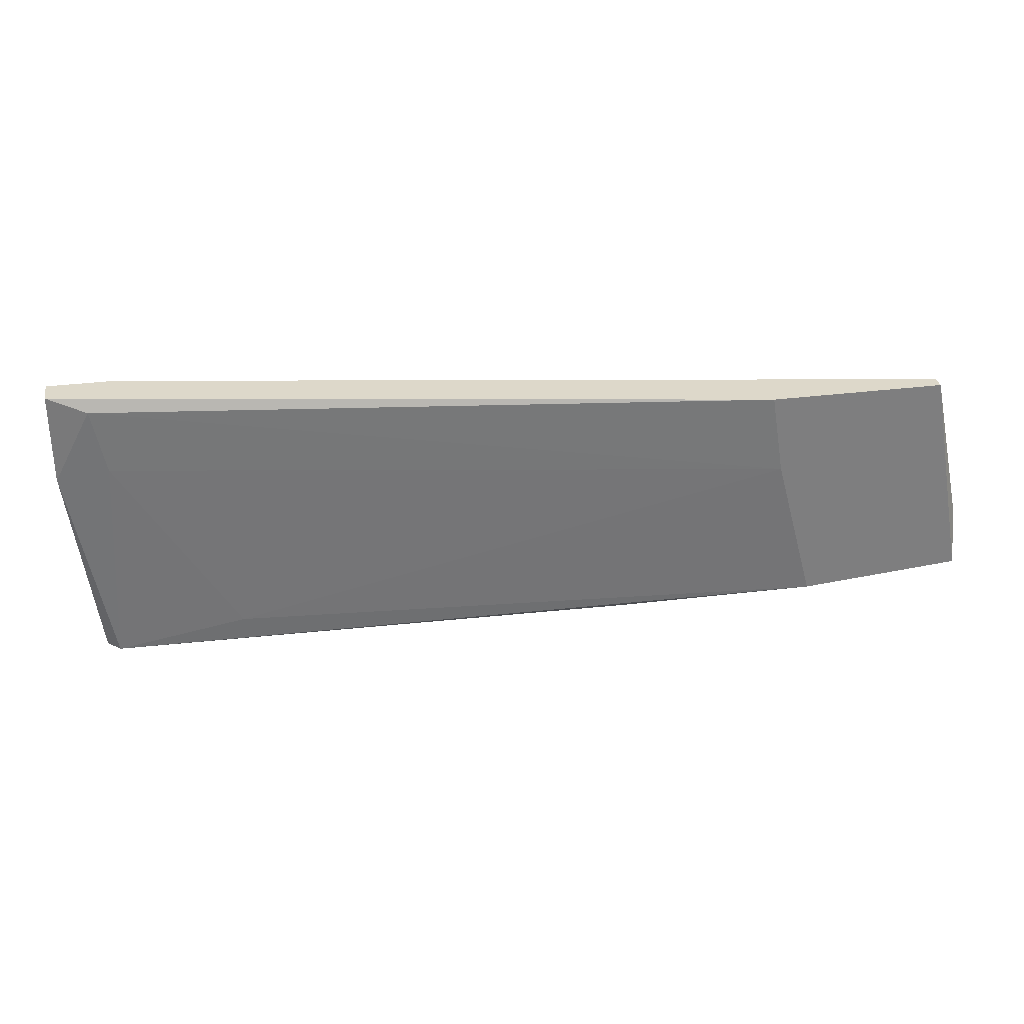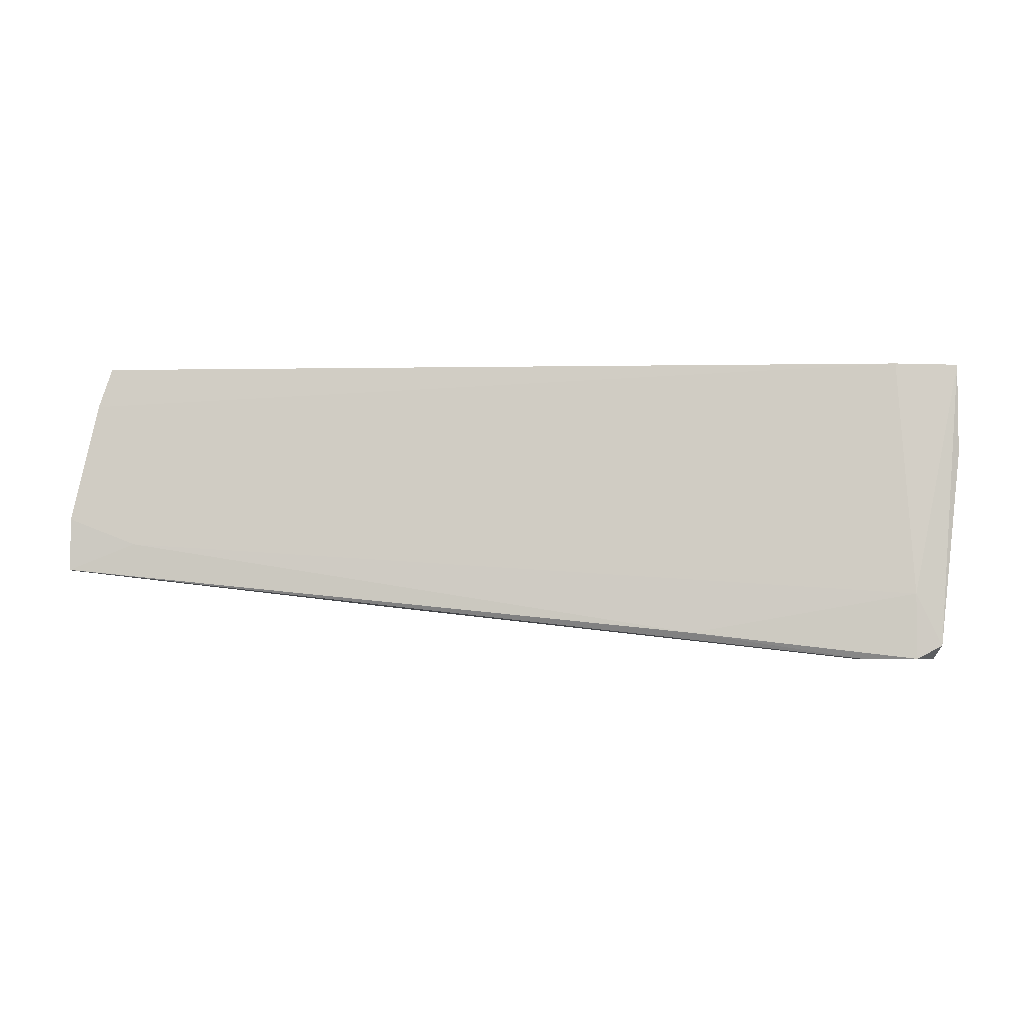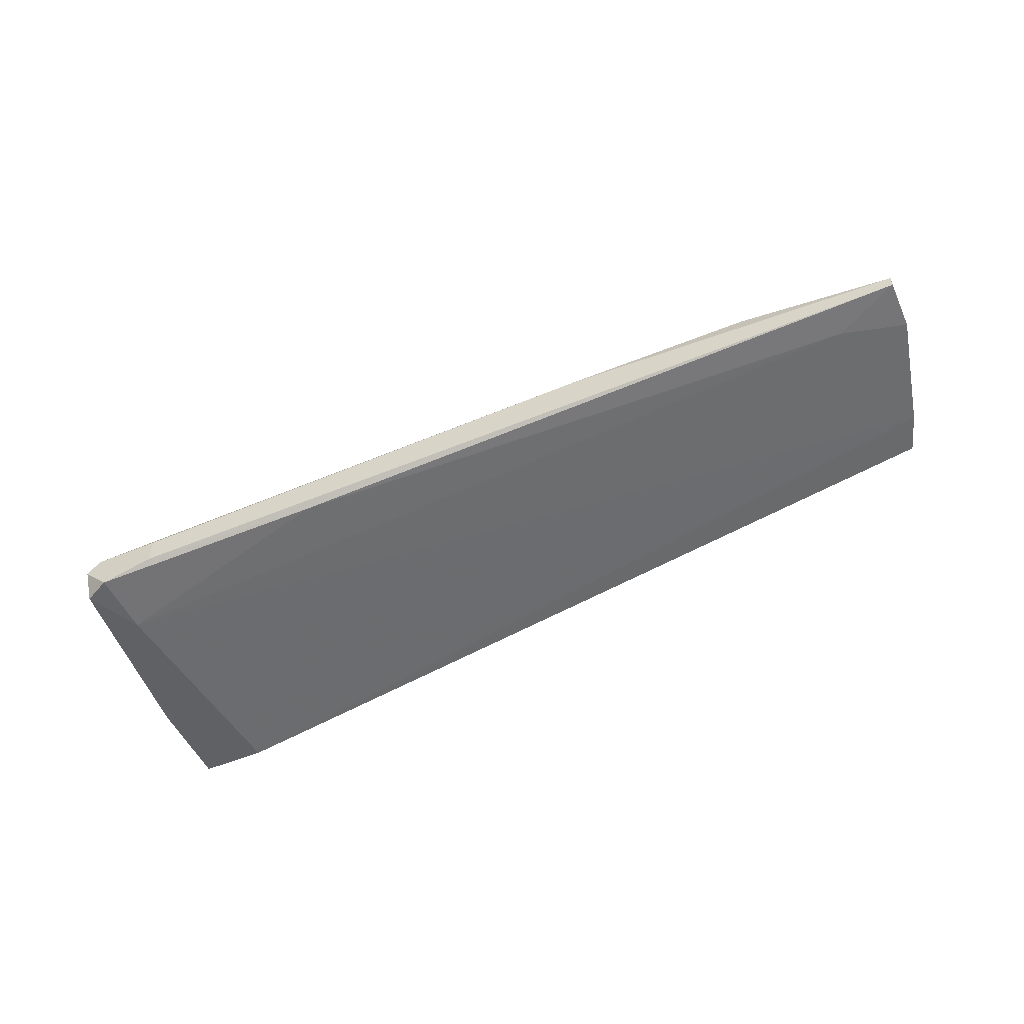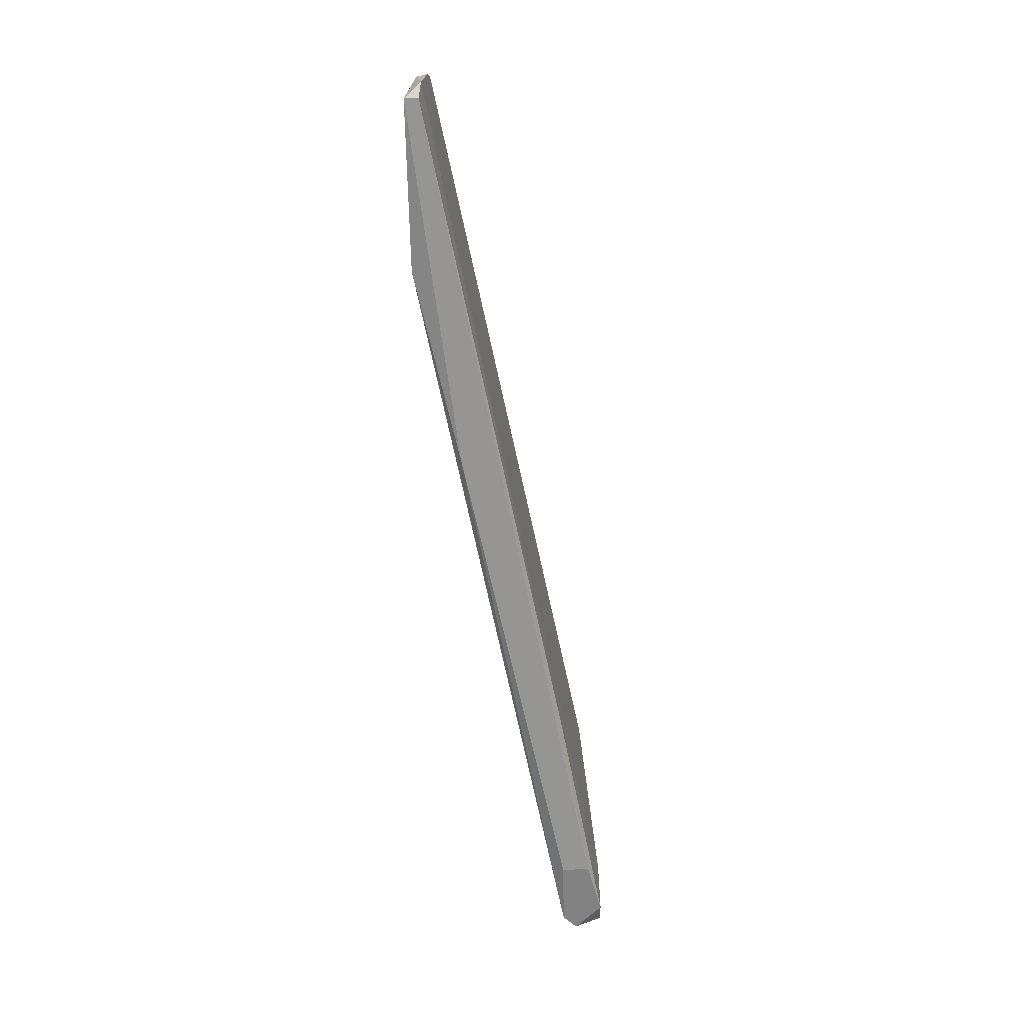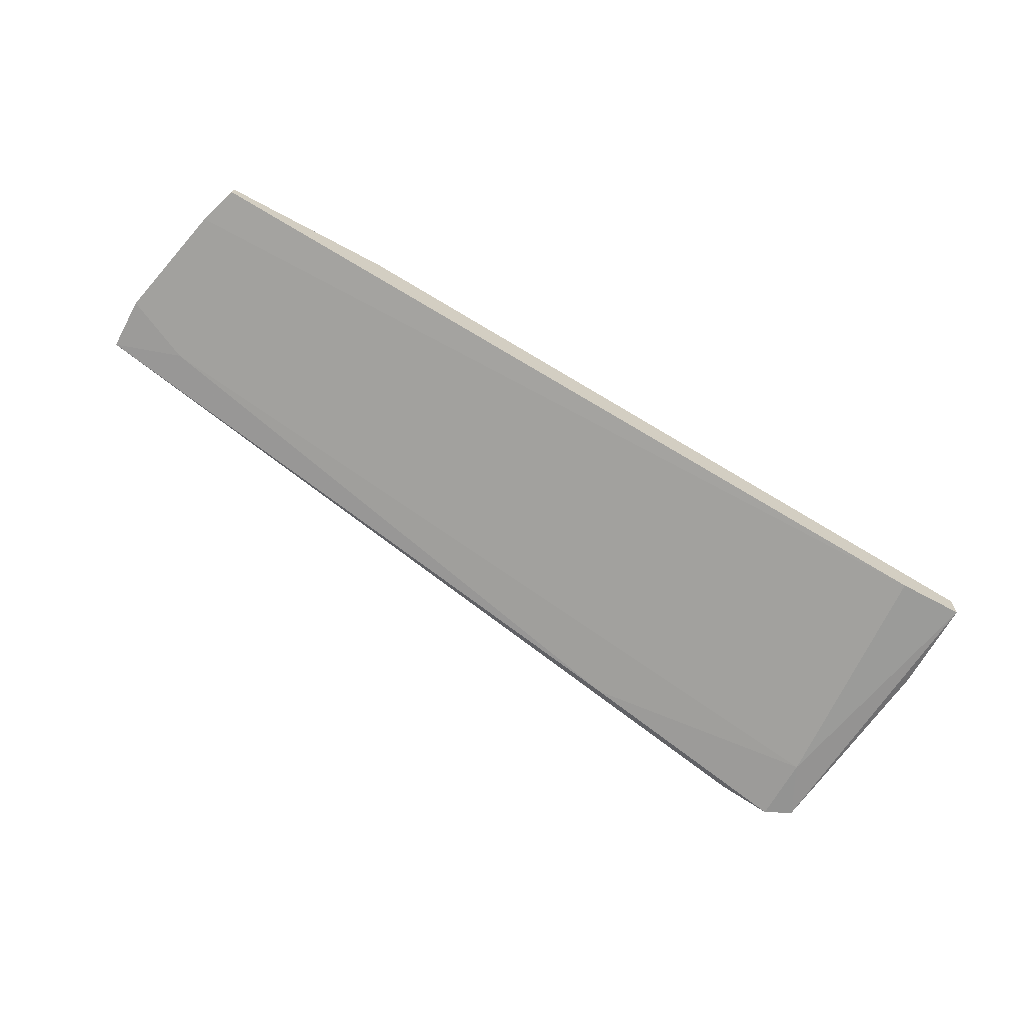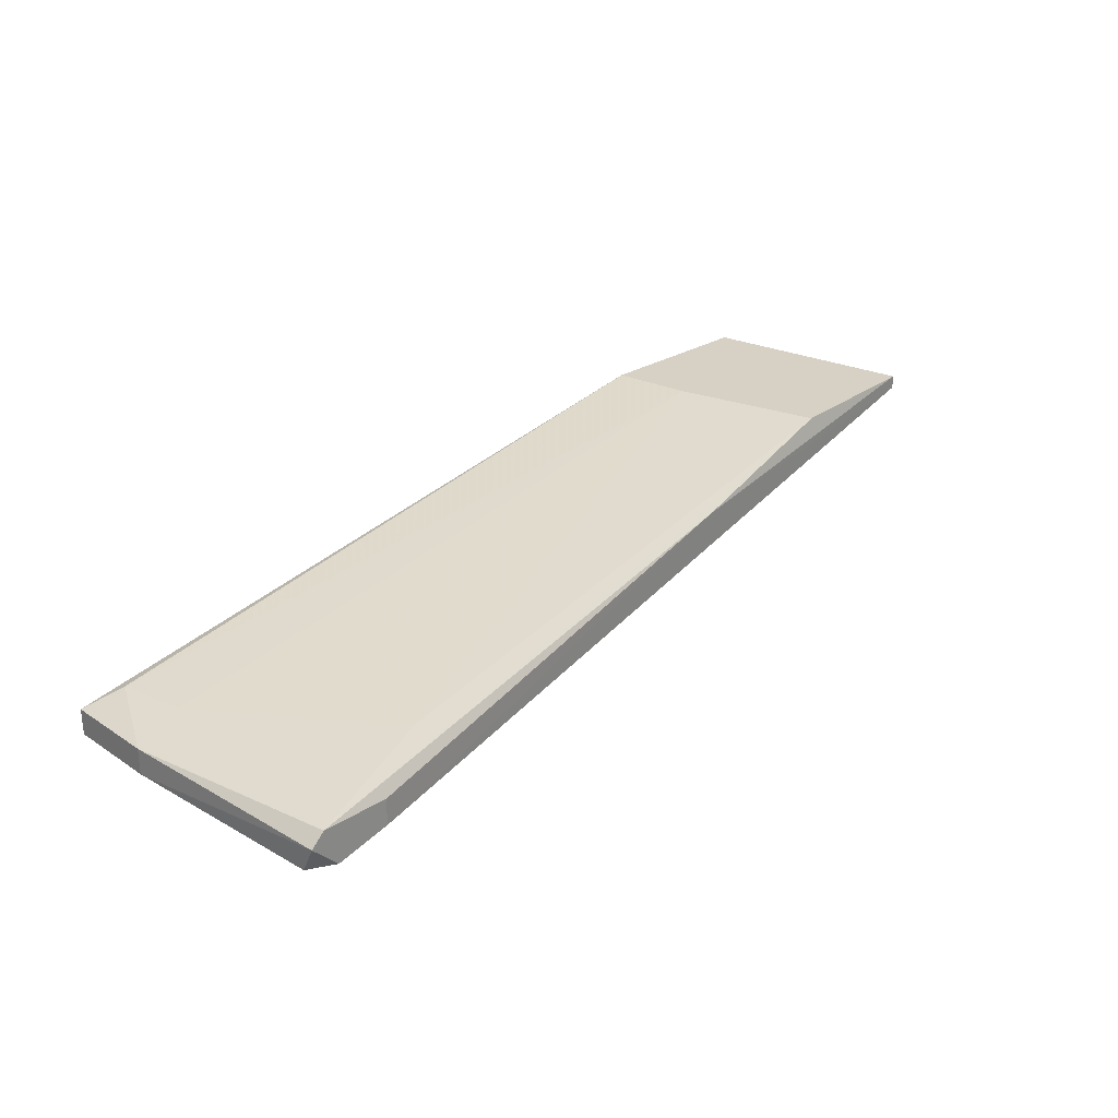
<metadata>
{"format":"obj","ext":"obj","renderer":"f3d","projection":"perspective","resolution":1024,"background":"white","views":[{"elev":31.0,"azim":169.5,"up":"+Z"},{"elev":-4.6,"azim":-7.2,"up":"+Z"},{"elev":-51.4,"azim":-155.8,"up":"+Y"},{"elev":-60.8,"azim":-88.7,"up":"+Z"},{"elev":-66.6,"azim":-28.6,"up":"+Y"},{"elev":26.8,"azim":135.7,"up":"+Y"}]}
</metadata>
<code>
v 0.04985 0.006971 -0.06063
v 0.04985 0.004572 -0.06063
v -0.0209 0.01776 -0.03665
v 0.05464 0.008172 -0.04025
v 0.05464 0.003373 -0.05464
v 0.05464 0.003373 -0.06063
v -0.0233 0.01896 -0.05223
v -0.0233 0.01776 -0.05223
v -0.0233 0.01776 -0.04744
v 0.05944 0.006971 -0.03305
v 0.05944 0.006971 -0.04145
v 0.05944 0.004572 -0.03305
v 0.05944 0.004572 -0.04145
v 0.05704 0.005773 -0.06063
v 0.05704 0.003373 -0.05943
v 0.03425 0.006971 -0.05823
v -0.0197 0.01896 -0.03305
v -0.0197 0.01776 -0.03305
v 0.05584 0.006971 -0.06063
v 0.05584 0.008172 -0.03425
v 0.007881 0.01536 -0.05583
v -0.005313 0.01896 -0.04025
v 0.04385 0.009372 -0.05703
v 0.05344 0.004572 -0.03305
v -0.0173 0.01656 -0.04983
v -0.008909 0.01896 -0.05343
v -0.004114 0.01896 -0.03305
f 5 3 25
f 12 27 18
f 2 1 19
f 12 18 24
f 27 26 7
f 12 24 5
f 9 7 8
f 27 12 10
f 20 27 10
f 12 5 15
f 18 27 17
f 7 9 17
f 27 7 17
f 8 2 16
f 19 20 11
f 10 12 11
f 20 10 11
f 26 27 22
f 27 20 22
f 19 26 23
f 26 22 23
f 24 18 3
f 5 24 3
f 18 17 3
f 17 9 3
f 2 19 6
f 15 5 6
f 16 2 6
f 5 16 6
f 1 2 21
f 19 1 21
f 26 19 21
f 7 26 21
f 2 8 21
f 8 7 21
f 19 11 14
f 6 19 14
f 15 6 14
f 20 19 4
f 22 20 4
f 19 23 4
f 23 22 4
f 12 15 13
f 11 12 13
f 14 11 13
f 15 14 13
f 9 8 25
f 16 5 25
f 8 16 25
f 3 9 25

</code>
